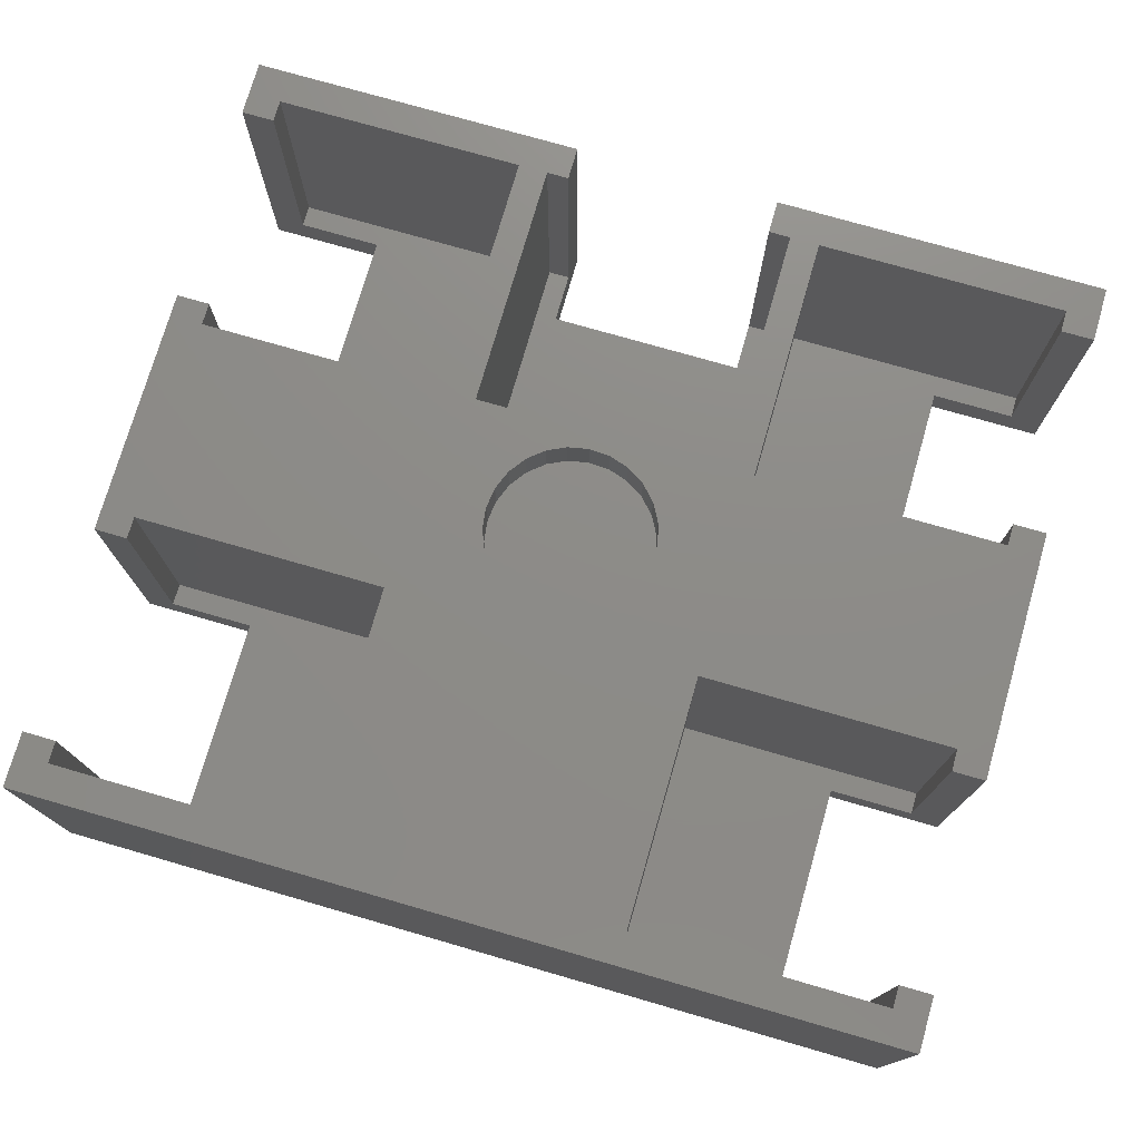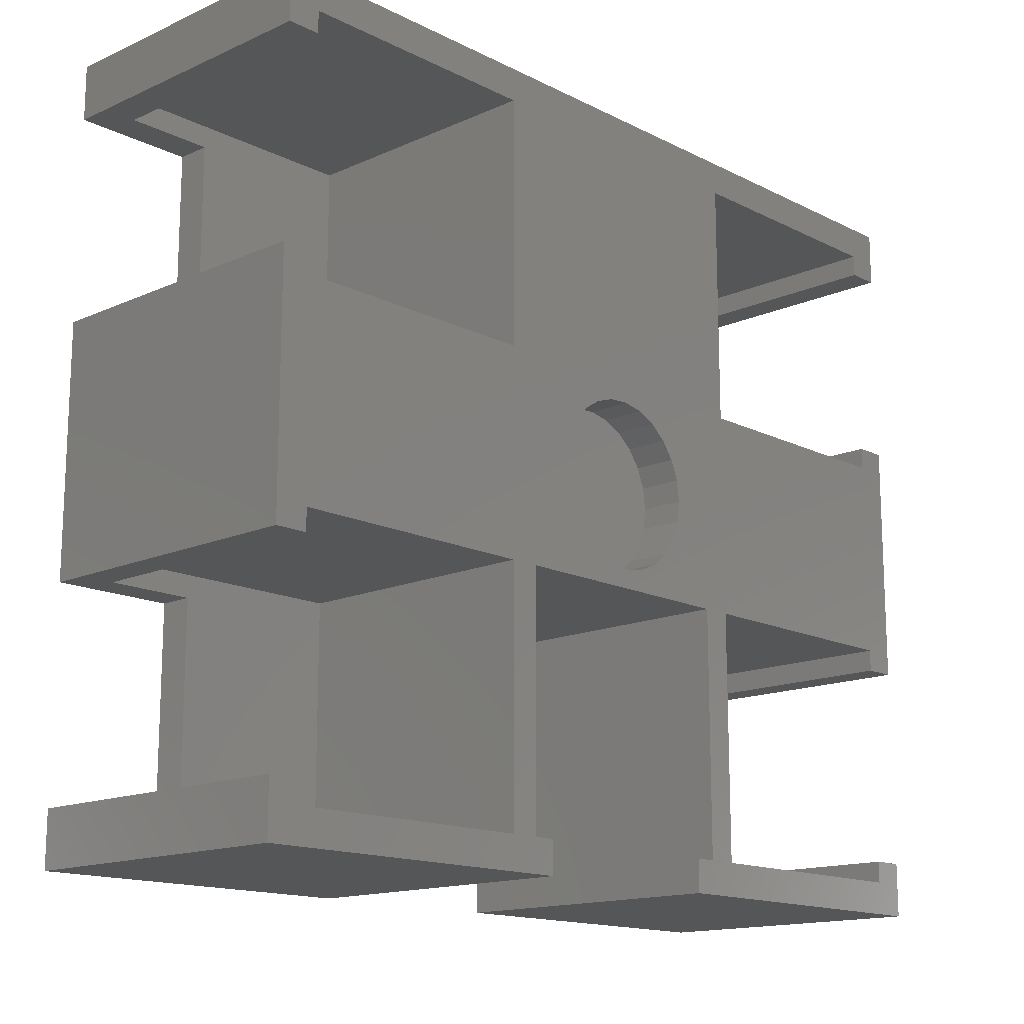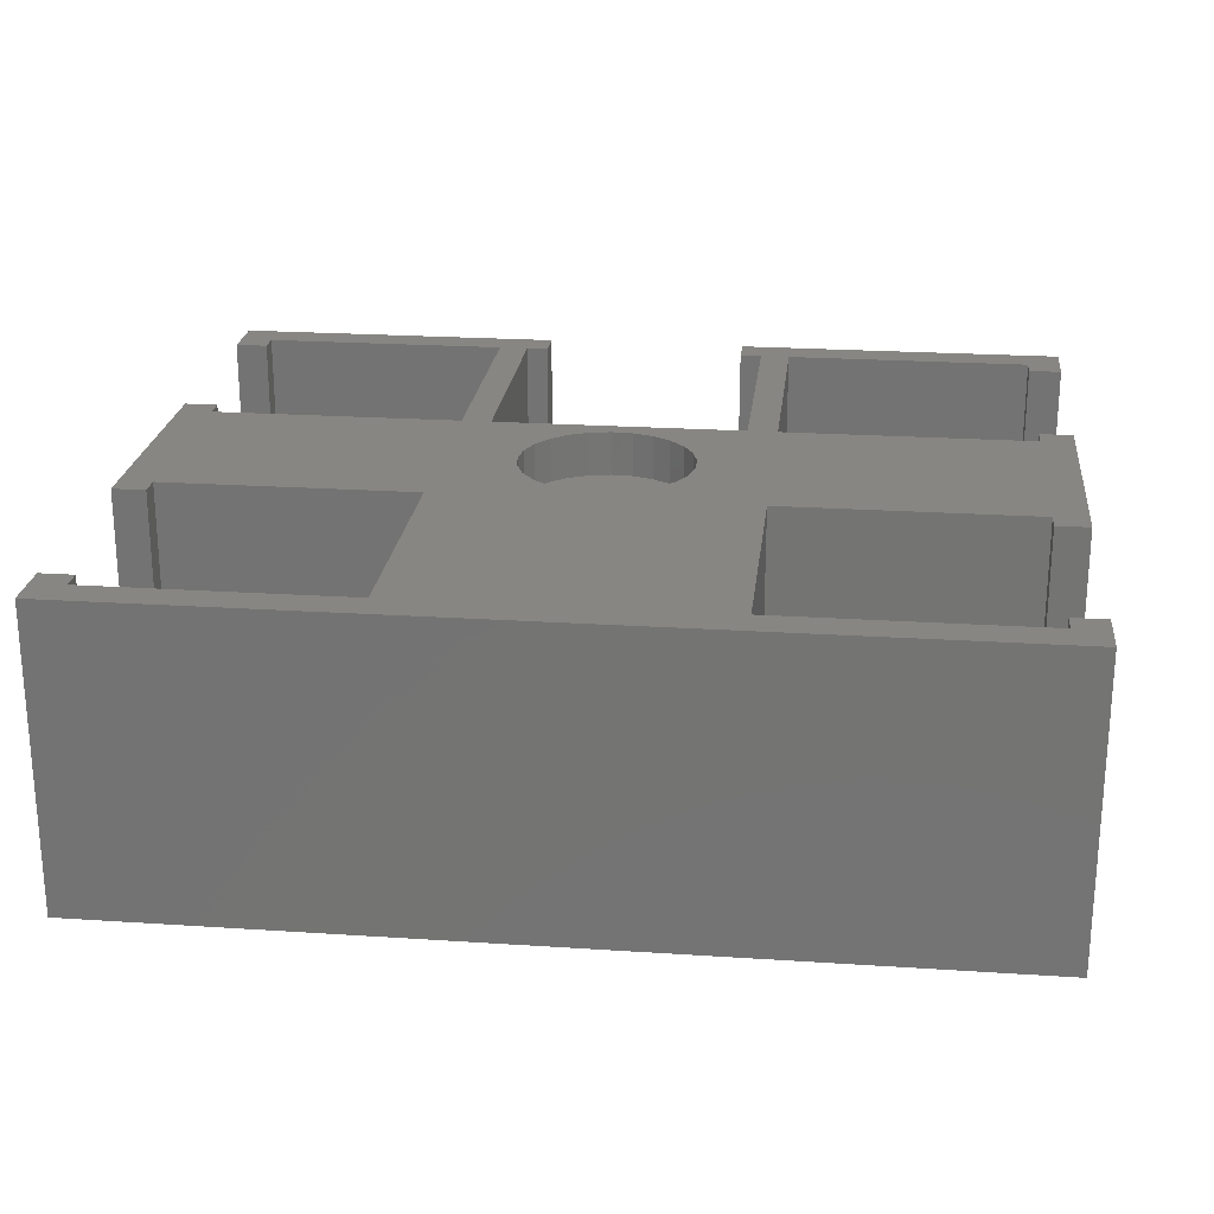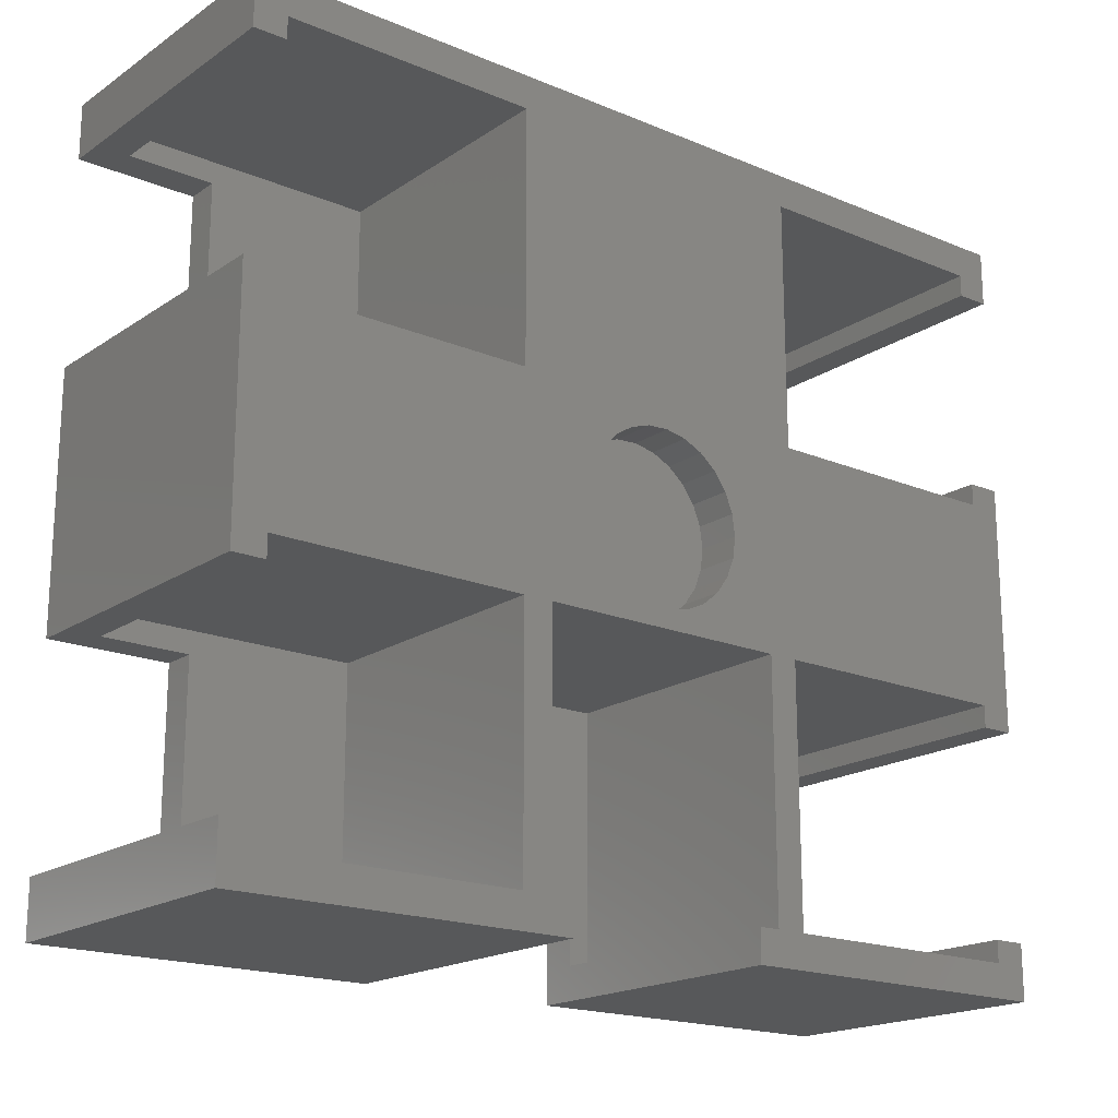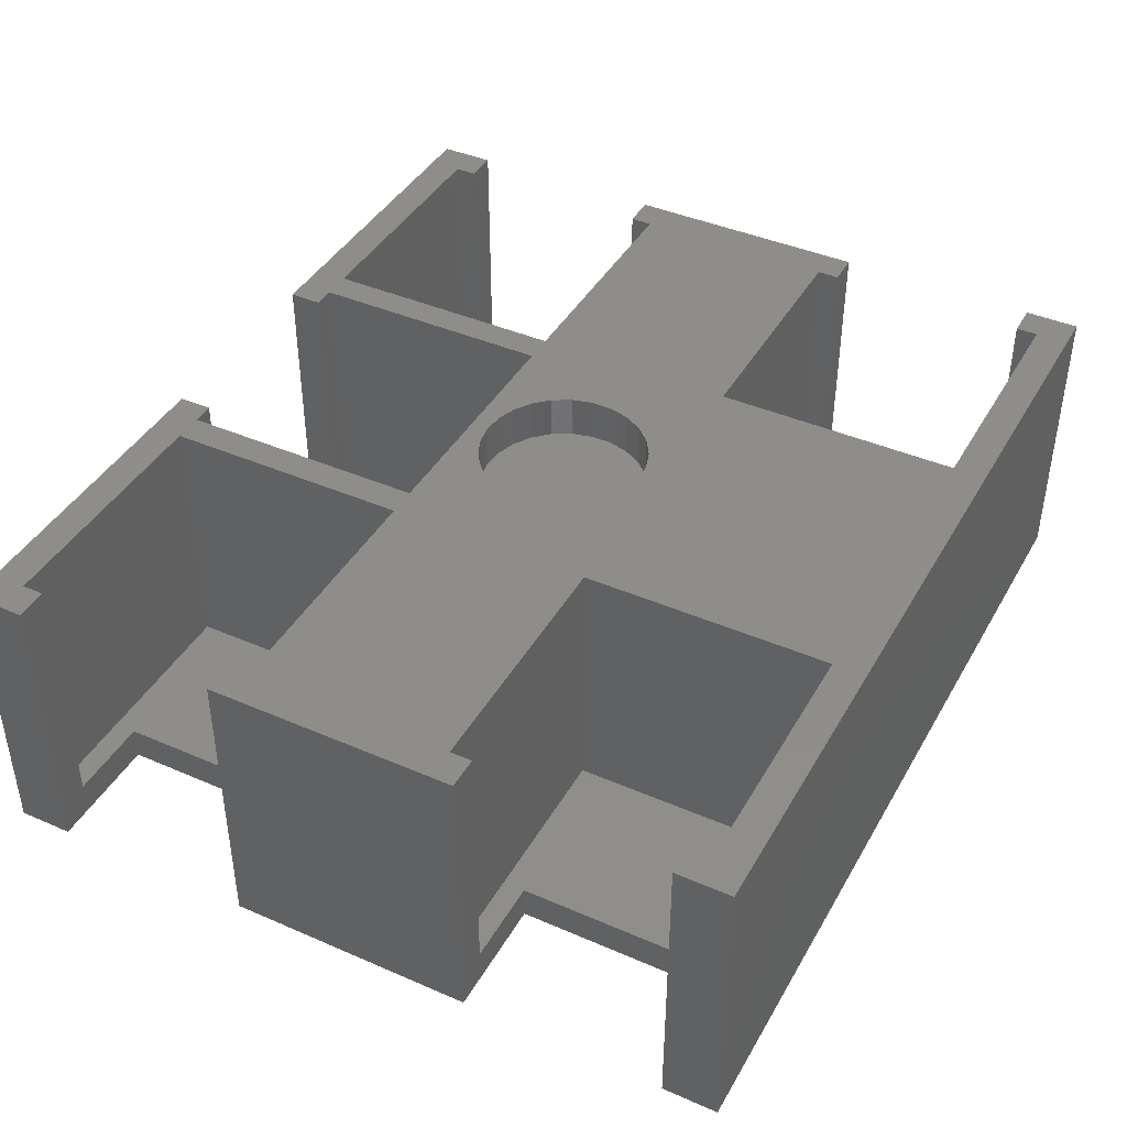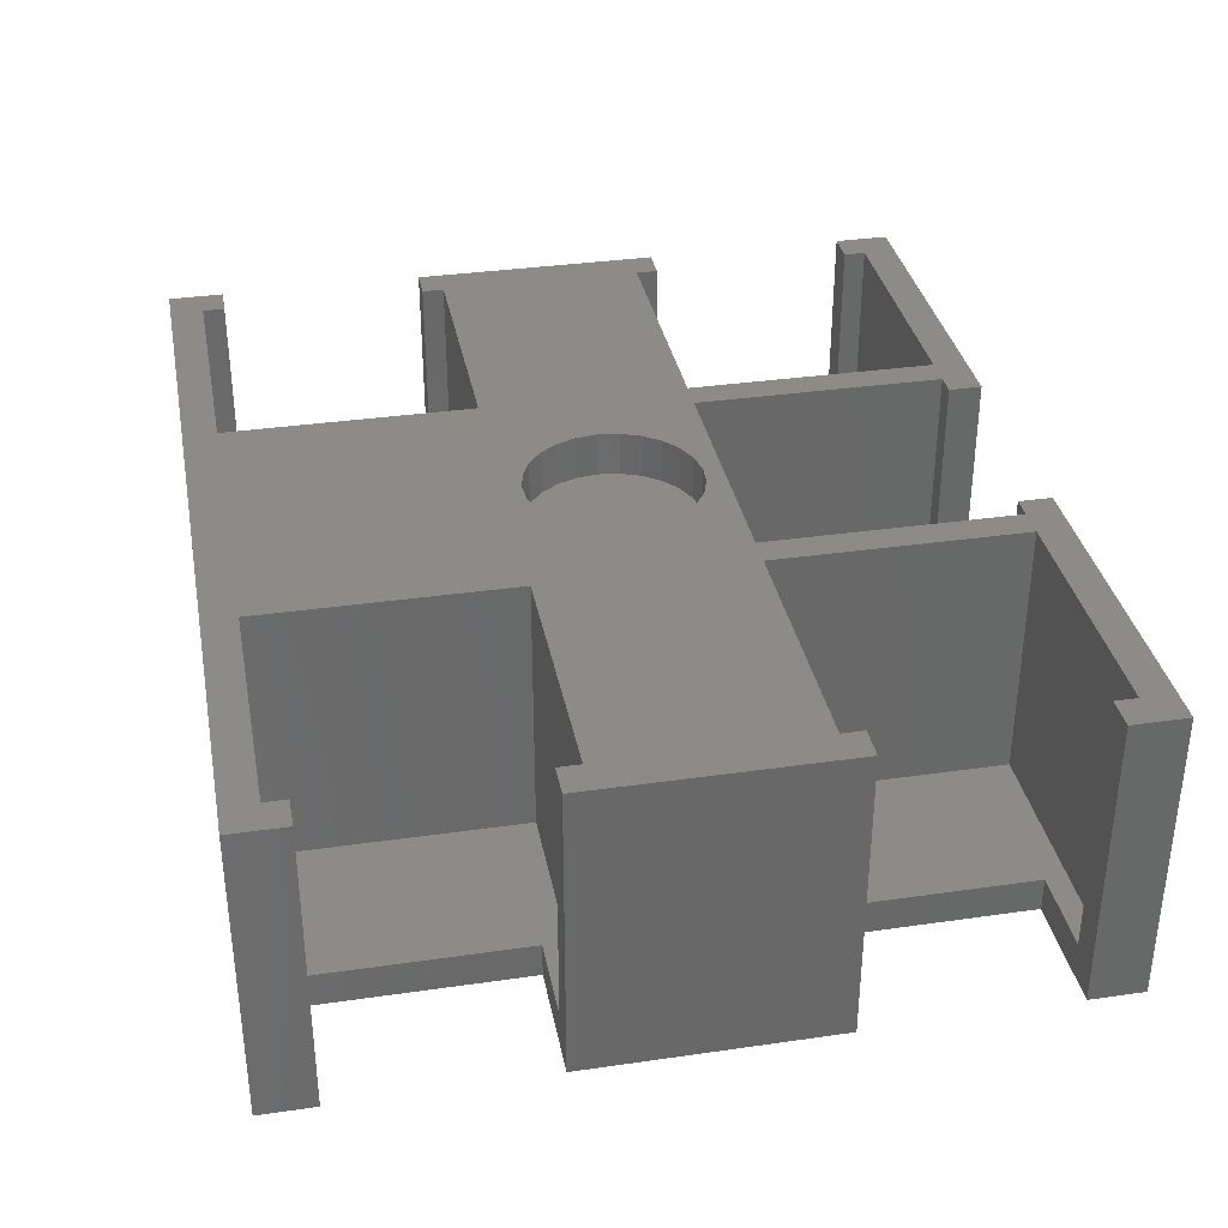
<metadata>
{"format":"stl","ext":"stl","renderer":"f3d","projection":"perspective","resolution":1024,"background":"white","views":[{"elev":75.3,"azim":-163.9,"up":"+Z"},{"elev":-15.1,"azim":-46.7,"up":"+Y"},{"elev":22.9,"azim":-173.6,"up":"+Z"},{"elev":-18.6,"azim":-38.6,"up":"+Y"},{"elev":41.8,"azim":117.6,"up":"+Z"},{"elev":34.7,"azim":-100.9,"up":"+Z"}]}
</metadata>
<code>
# stl→obj: 158 verts, 312 faces
v 0 0 0
v 0 5 27
v 0 5 0
v 0 0 27
v 0 65 0
v 0 70 27
v 0 70 0
v 0 65 27
v 0 23.65 0
v 0 46.35 27
v 0 46.35 0
v 0 23.65 27
v 3 5 27
v 3 3 27
v 3 44.35 27
v 3 46.35 27
v 3 25.65 27
v 3 23.65 27
v 25.88 25.65 27
v 25.88 44.35 27
v 80 70 27
v 77 67 27
v 80 65 27
v 54.12 67 27
v 42.38 42.32 27
v 54.12 44.35 27
v 47.7 35 27
v 47.46 36.91 27
v 54.12 25.65 27
v 51.44 25.65 27
v 54.12 3 27
v 47.46 33.09 27
v 46.75 38.71 27
v 45.61 40.27 27
v 44.13 41.5 27
v 40.48 42.68 27
v 25.88 67 27
v 38.56 42.56 27
v 36.72 41.97 27
v 32.36 34.03 27
v 32.36 35.97 27
v 32.84 37.83 27
v 33.77 39.53 27
v 35.09 40.93 27
v 3 67 27
v 3 65 27
v 77 65 27
v 77 25.65 27
v 77 44.35 27
v 80 46.35 27
v 77 46.35 27
v 80 23.65 27
v 77 23.65 27
v 77 3 27
v 80 5 27
v 77 5 27
v 80 0 27
v 51.44 3 27
v 49.44 0 27
v 49.44 3 27
v 46.75 31.29 27
v 45.61 29.73 27
v 44.13 28.5 27
v 42.38 27.68 27
v 40.48 27.32 27
v 28.56 25.65 27
v 38.56 27.44 27
v 36.72 28.03 27
v 35.09 29.07 27
v 33.77 30.47 27
v 32.84 32.17 27
v 28.56 3 27
v 30.56 0 27
v 30.56 3 27
v 25.88 3 27
v 80 5 0
v 80 0 0
v 80 70 0
v 80 65 0
v 80 46.35 0
v 80 23.65 0
v 10.88 46.35 0
v 10.88 23.65 0
v 30.56 0 0
v 10.88 5 0
v 30.56 7.65 0
v 69.12 5 0
v 49.44 7.65 0
v 69.12 23.65 0
v 69.12 46.35 0
v 49.44 0 0
v 69.12 65 0
v 10.88 65 0
v 3 5 3.15
v 3 3 3.15
v 3 25.65 3.15
v 3 23.65 3.15
v 25.88 3 3.15
v 25.88 25.65 3.15
v 10.88 23.65 3.15
v 10.88 5 3.15
v 3 46.35 3.15
v 3 44.35 3.15
v 3 67 3.15
v 3 65 3.15
v 25.88 44.35 3.15
v 25.88 67 3.15
v 10.88 65 3.15
v 10.88 46.35 3.15
v 54.12 25.65 3.15
v 54.12 3 3.15
v 77 3 3.15
v 77 5 3.15
v 77 23.65 3.15
v 77 25.65 3.15
v 69.12 23.65 3.15
v 69.12 5 3.15
v 54.12 67 3.15
v 54.12 44.35 3.15
v 77 44.35 3.15
v 77 46.35 3.15
v 77 65 3.15
v 77 67 3.15
v 69.12 65 3.15
v 69.12 46.35 3.15
v 28.56 25.65 3.15
v 28.56 3 3.15
v 51.44 3 3.15
v 51.44 25.65 3.15
v 49.44 7.65 3.15
v 30.56 7.65 3.15
v 30.56 3 3.15
v 49.44 3 3.15
v 47.7 35 23
v 47.46 36.91 23
v 32.36 35.97 23
v 32.36 34.03 23
v 38.56 42.56 23
v 40.48 42.68 23
v 42.38 27.68 23
v 40.48 27.32 23
v 44.13 41.5 23
v 45.61 40.27 23
v 42.38 42.32 23
v 35.09 40.93 23
v 33.77 39.53 23
v 32.84 37.83 23
v 36.72 41.97 23
v 47.46 33.09 23
v 46.75 38.71 23
v 46.75 31.29 23
v 45.61 29.73 23
v 44.13 28.5 23
v 38.56 27.44 23
v 36.72 28.03 23
v 35.09 29.07 23
v 33.77 30.47 23
v 32.84 32.17 23
f 1 2 3
f 2 1 4
f 5 6 7
f 6 5 8
f 9 10 11
f 10 9 12
f 13 2 14
f 10 15 16
f 15 10 17
f 12 17 10
f 17 12 18
f 15 19 20
f 19 15 17
f 21 22 23
f 21 24 22
f 25 26 24
f 27 26 28
f 29 30 31
f 26 27 29
f 32 29 27
f 26 33 28
f 26 34 33
f 26 35 34
f 26 25 35
f 24 36 25
f 37 36 24
f 36 37 38
f 20 38 37
f 38 20 39
f 19 40 41
f 20 41 42
f 41 20 19
f 43 20 42
f 44 20 43
f 39 20 44
f 21 37 24
f 6 37 21
f 37 6 45
f 8 45 6
f 45 8 46
f 23 22 47
f 26 48 49
f 48 26 29
f 49 50 51
f 50 49 52
f 48 52 49
f 52 48 53
f 54 55 56
f 55 54 57
f 31 57 54
f 58 31 30
f 59 31 58
f 59 58 60
f 31 59 57
f 29 32 30
f 61 30 32
f 62 30 61
f 63 30 62
f 64 30 63
f 65 30 64
f 66 65 67
f 65 66 30
f 68 66 67
f 69 66 68
f 70 66 69
f 71 66 70
f 66 71 40
f 72 73 74
f 40 19 66
f 66 19 72
f 75 72 19
f 75 73 72
f 4 75 14
f 75 4 73
f 4 14 2
f 57 76 55
f 76 57 77
f 23 78 21
f 78 23 79
f 52 80 50
f 80 52 81
f 9 82 83
f 82 9 11
f 84 85 86
f 1 85 84
f 85 1 3
f 77 87 76
f 88 89 87
f 89 88 90
f 88 87 91
f 91 87 77
f 89 80 81
f 80 89 90
f 92 78 79
f 82 90 88
f 82 88 86
f 83 86 85
f 82 86 83
f 90 82 92
f 93 92 82
f 92 93 78
f 7 93 5
f 93 7 78
f 1 73 4
f 73 1 84
f 91 57 59
f 57 91 77
f 78 6 21
f 6 78 7
f 14 94 13
f 94 14 95
f 18 96 17
f 96 18 97
f 98 19 99
f 19 98 75
f 96 19 17
f 19 96 99
f 99 100 98
f 96 100 99
f 100 96 97
f 101 98 100
f 95 101 94
f 101 95 98
f 98 14 75
f 14 98 95
f 85 100 83
f 100 85 101
f 101 85 94
f 94 2 13
f 94 3 2
f 3 94 85
f 12 97 18
f 9 97 12
f 83 97 9
f 97 83 100
f 15 102 16
f 102 15 103
f 46 104 45
f 104 46 105
f 106 37 107
f 37 106 20
f 104 37 45
f 37 104 107
f 107 108 106
f 104 108 107
f 108 104 105
f 109 106 108
f 103 109 102
f 109 103 106
f 106 15 20
f 15 106 103
f 82 108 93
f 108 82 109
f 8 105 46
f 5 105 8
f 93 105 5
f 105 93 108
f 109 82 102
f 102 10 16
f 102 11 10
f 11 102 82
f 31 110 29
f 110 31 111
f 112 56 113
f 56 112 54
f 114 48 115
f 48 114 53
f 115 116 114
f 116 110 117
f 110 116 115
f 117 112 113
f 117 111 112
f 111 117 110
f 112 31 54
f 31 112 111
f 110 48 29
f 48 110 115
f 117 89 116
f 89 117 87
f 55 113 56
f 76 113 55
f 87 113 76
f 113 87 117
f 116 89 114
f 114 52 53
f 114 81 52
f 81 114 89
f 26 118 24
f 118 26 119
f 120 51 121
f 51 120 49
f 122 22 123
f 22 122 47
f 118 22 24
f 22 118 123
f 123 124 122
f 124 118 125
f 118 124 123
f 125 120 121
f 125 119 120
f 119 125 118
f 120 26 49
f 26 120 119
f 125 92 124
f 92 125 90
f 50 121 51
f 80 121 50
f 90 121 80
f 121 90 125
f 124 92 122
f 122 23 47
f 122 79 23
f 79 122 92
f 72 126 66
f 126 72 127
f 128 30 129
f 30 128 58
f 129 130 128
f 129 131 130
f 126 131 129
f 127 131 126
f 131 127 132
f 128 130 133
f 132 72 74
f 72 132 127
f 128 60 58
f 60 128 133
f 126 30 66
f 30 126 129
f 74 73 132
f 132 86 131
f 132 84 86
f 84 132 73
f 88 133 130
f 91 133 88
f 59 133 91
f 133 59 60
f 86 130 131
f 130 86 88
f 134 28 135
f 28 134 27
f 40 136 41
f 136 40 137
f 138 36 38
f 36 138 139
f 140 65 64
f 65 140 141
f 142 34 35
f 34 142 143
f 144 35 25
f 35 144 142
f 43 145 44
f 145 43 146
f 42 146 43
f 146 42 147
f 145 39 44
f 39 145 148
f 135 149 134
f 150 149 135
f 150 151 149
f 143 151 150
f 143 152 151
f 142 152 143
f 142 153 152
f 144 153 142
f 144 140 153
f 139 140 144
f 139 141 140
f 138 141 139
f 138 154 141
f 148 154 138
f 148 155 154
f 145 155 148
f 145 156 155
f 146 156 145
f 146 157 156
f 147 157 146
f 147 158 157
f 136 158 147
f 158 136 137
f 151 32 149
f 32 151 61
f 150 34 143
f 34 150 33
f 135 33 150
f 33 135 28
f 139 25 36
f 25 139 144
f 41 147 42
f 147 41 136
f 148 38 39
f 38 148 138
f 149 27 134
f 27 149 32
f 71 137 40
f 137 71 158
f 152 61 151
f 61 152 62
f 70 158 71
f 158 70 157
f 69 157 70
f 157 69 156
f 153 64 63
f 64 153 140
f 155 69 68
f 69 155 156
f 141 67 65
f 67 141 154
f 154 68 67
f 68 154 155
f 152 63 62
f 63 152 153

</code>
